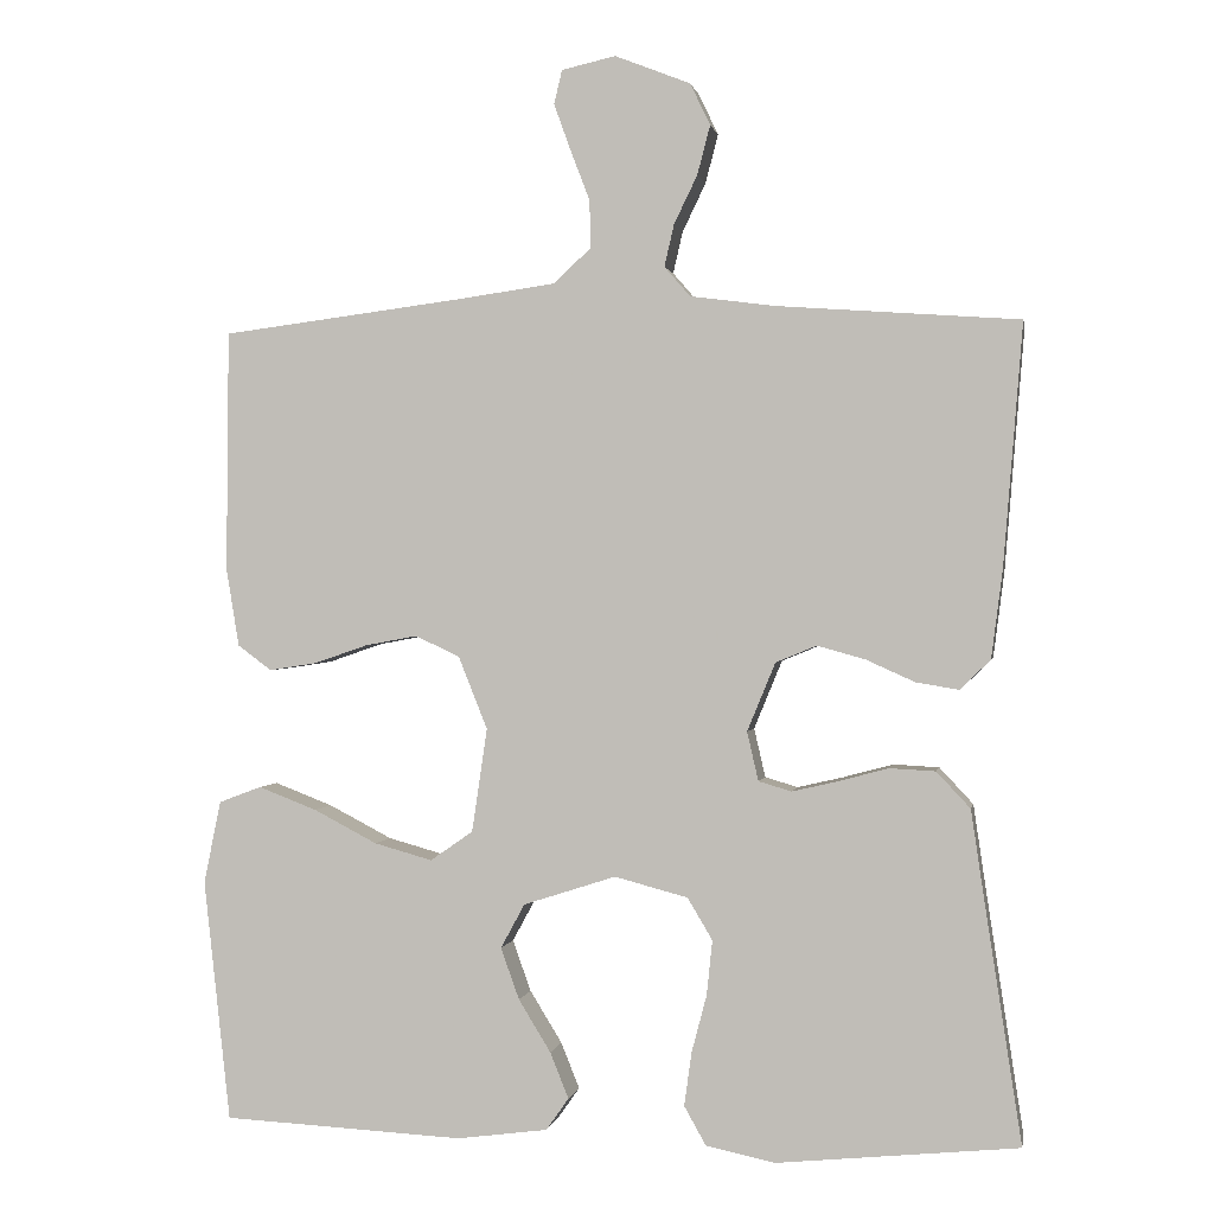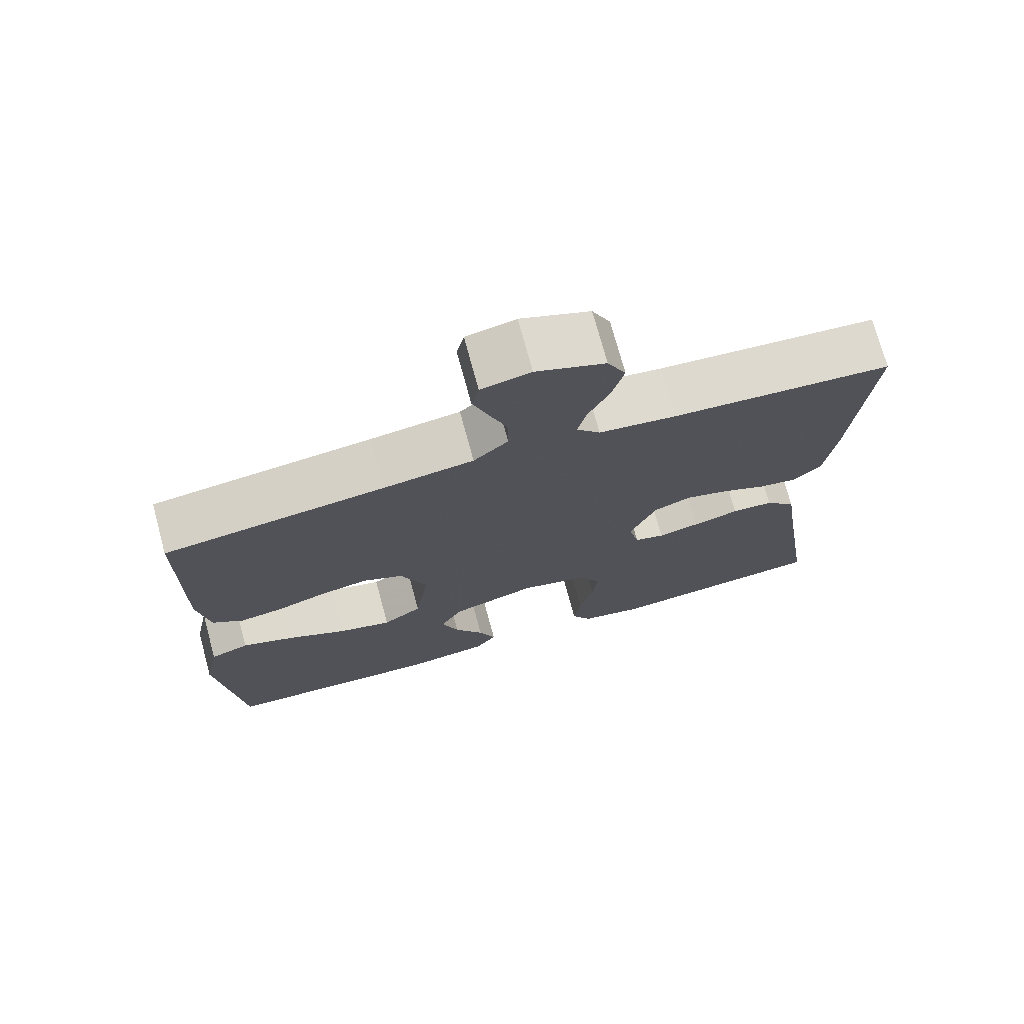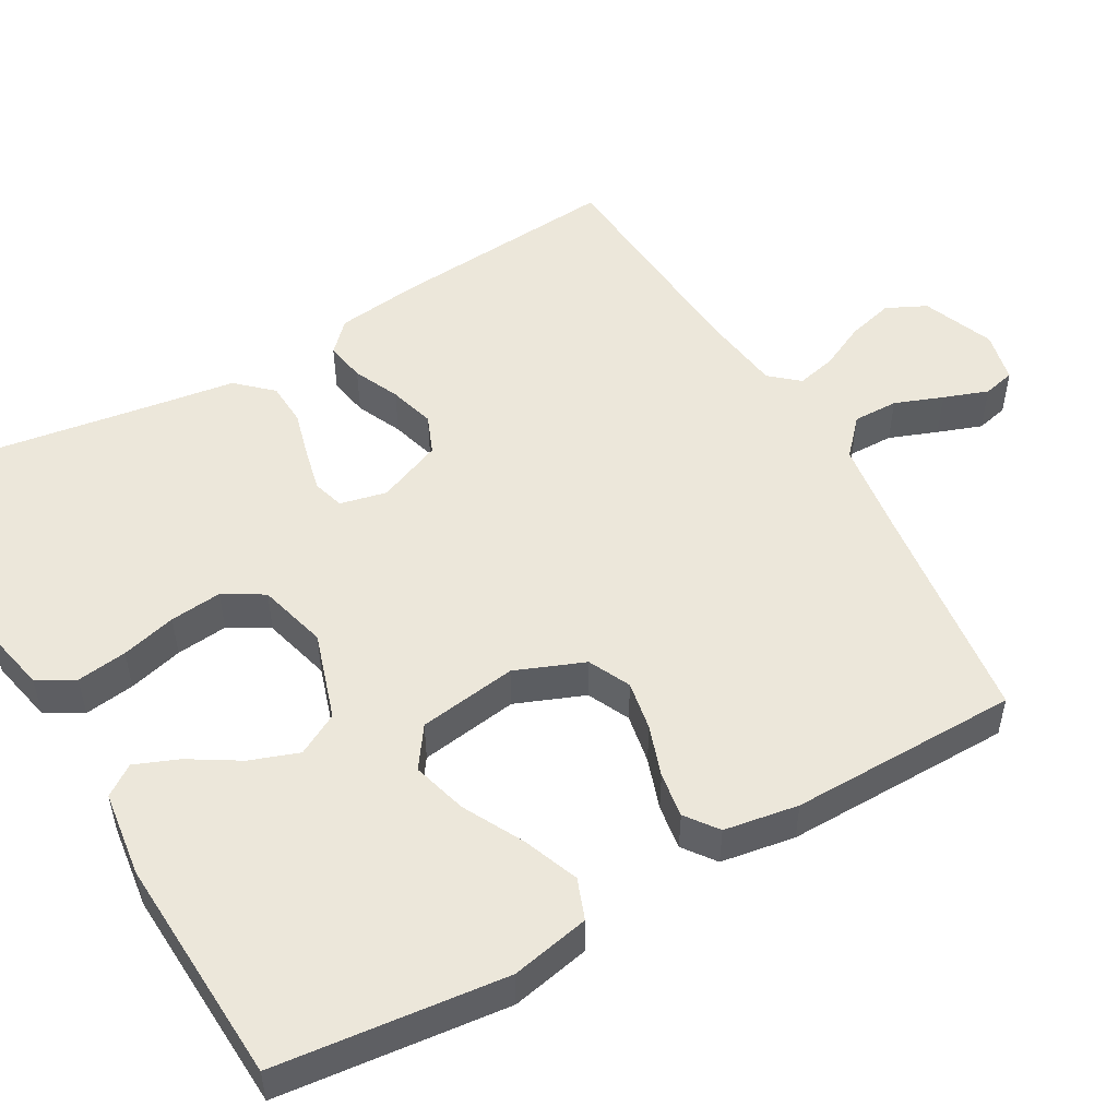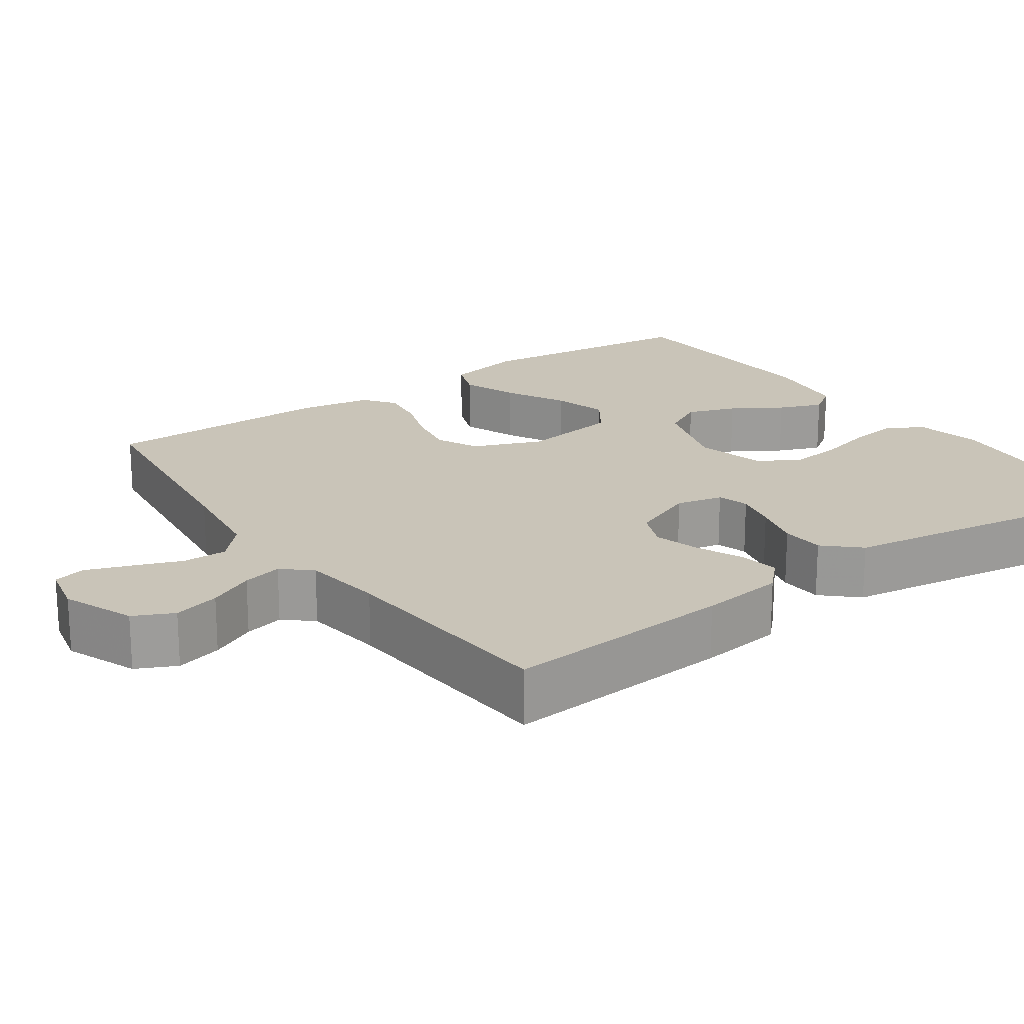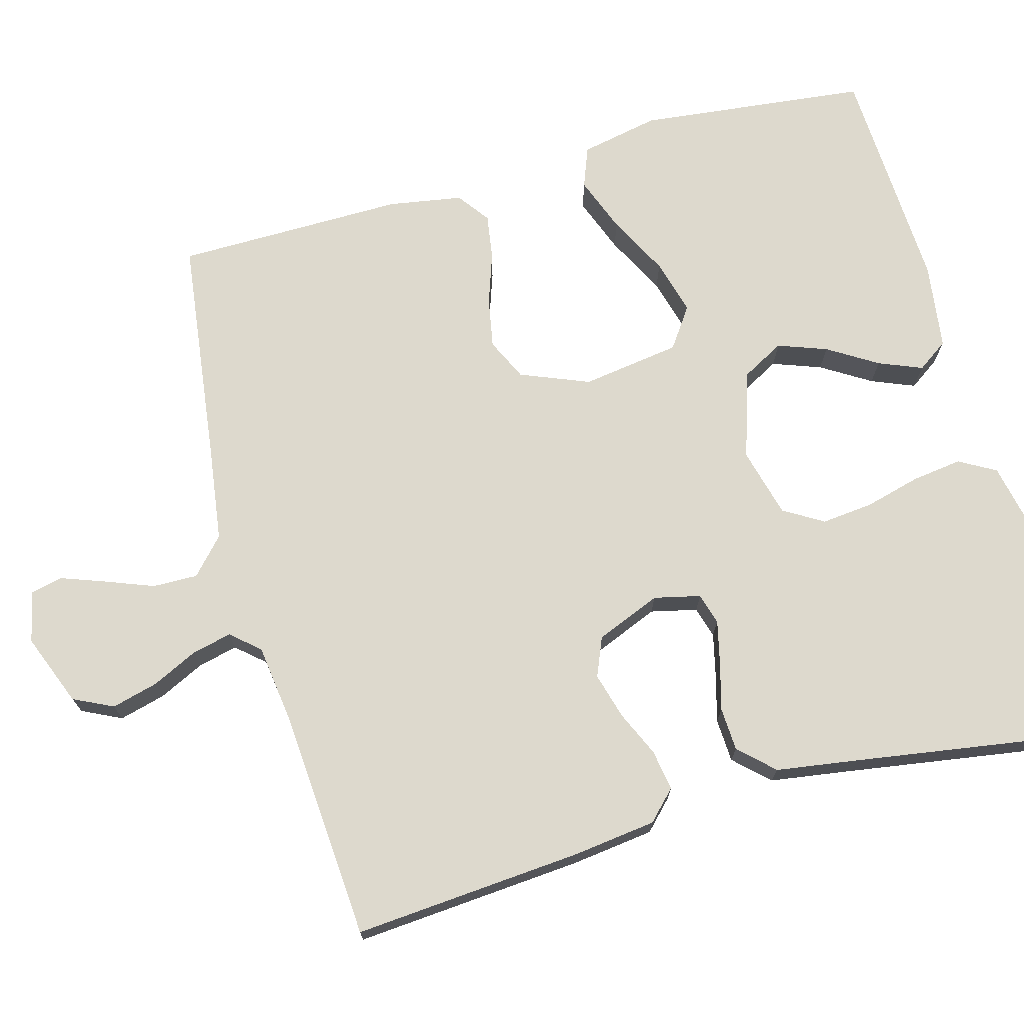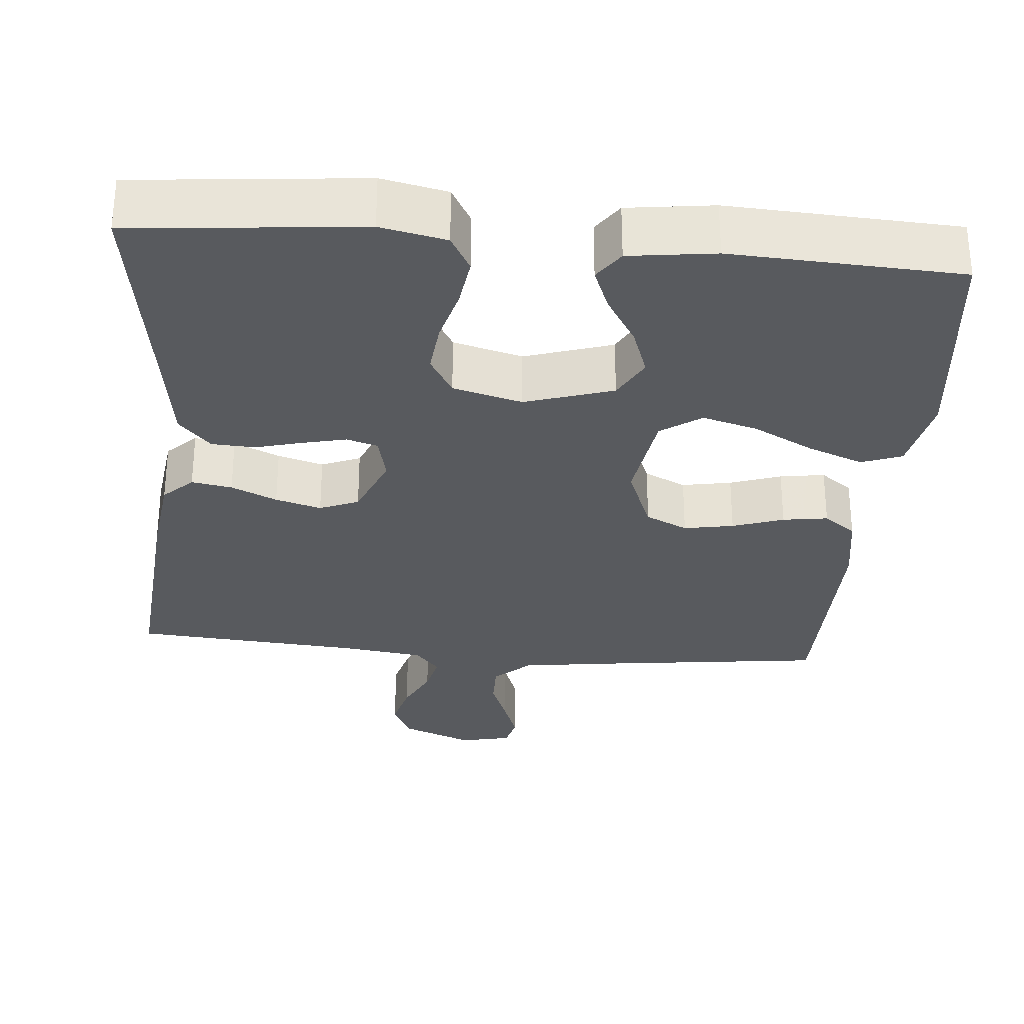
<metadata>
{"format":"obj","ext":"obj","renderer":"f3d","projection":"perspective","resolution":1024,"background":"white","views":[{"elev":0.5,"azim":10.4,"up":"+Z"},{"elev":73.4,"azim":-15.2,"up":"+Z"},{"elev":51.4,"azim":-119.8,"up":"+Y"},{"elev":20.1,"azim":54.8,"up":"+Y"},{"elev":72.0,"azim":74.7,"up":"+Y"},{"elev":-30.5,"azim":174.9,"up":"+Y"}]}
</metadata>
<code>
v -0.5 0.07 0.5
v -0.2 0.07 0.538
v -0.078 0.07 0.555
v -0.031 0.07 0.598
v -0.032 0.07 0.657
v -0.056 0.07 0.72
v -0.077 0.07 0.778
v -0.067 0.07 0.82
v 0 0.07 0.835
v 0.094 0.07 0.798
v 0.119 0.07 0.746
v 0.103 0.07 0.685
v 0.074 0.07 0.625
v 0.062 0.07 0.573
v 0.094 0.07 0.536
v 0.2 0.07 0.522
v 0.5 0.07 0.5
v 0.476 0.07 0.2
v 0.462 0.07 0.09
v 0.424 0.07 0.053
v 0.371 0.07 0.062
v 0.311 0.07 0.089
v 0.251 0.07 0.106
v 0.2 0.07 0.085
v 0.165 0.07 0
v 0.179 0.07 -0.061
v 0.22 0.07 -0.073
v 0.276 0.07 -0.06
v 0.339 0.07 -0.043
v 0.396 0.07 -0.046
v 0.438 0.07 -0.091
v 0.454 0.07 -0.2
v 0.5 0.07 -0.5
v 0.2 0.07 -0.53
v 0.114 0.07 -0.512
v 0.087 0.07 -0.464
v 0.096 0.07 -0.398
v 0.115 0.07 -0.326
v 0.122 0.07 -0.258
v 0.091 0.07 -0.206
v 0 0.07 -0.182
v -0.115 0.07 -0.219
v -0.145 0.07 -0.274
v -0.122 0.07 -0.338
v -0.082 0.07 -0.403
v -0.059 0.07 -0.46
v -0.087 0.07 -0.5
v -0.2 0.07 -0.515
v -0.5 0.07 -0.5
v -0.533 0.07 -0.2
v -0.512 0.07 -0.097
v -0.459 0.07 -0.077
v -0.386 0.07 -0.105
v -0.307 0.07 -0.146
v -0.235 0.07 -0.166
v -0.182 0.07 -0.129
v -0.163 0.07 0
v -0.199 0.07 0.09
v -0.254 0.07 0.116
v -0.319 0.07 0.104
v -0.386 0.07 0.081
v -0.445 0.07 0.072
v -0.487 0.07 0.103
v -0.503 0.07 0.2
v -0.5 0 0.5
v -0.2 0 0.538
v -0.078 0 0.555
v -0.031 0 0.598
v -0.032 0 0.657
v -0.056 0 0.72
v -0.077 0 0.778
v -0.067 0 0.82
v 0 0 0.835
v 0.094 0 0.798
v 0.119 0 0.746
v 0.103 0 0.685
v 0.074 0 0.625
v 0.062 0 0.573
v 0.094 0 0.536
v 0.2 0 0.522
v 0.5 0 0.5
v 0.476 0 0.2
v 0.462 0 0.09
v 0.424 0 0.053
v 0.371 0 0.062
v 0.311 0 0.089
v 0.251 0 0.106
v 0.2 0 0.085
v 0.165 0 0
v 0.179 0 -0.061
v 0.22 0 -0.073
v 0.276 0 -0.06
v 0.339 0 -0.043
v 0.396 0 -0.046
v 0.438 0 -0.091
v 0.454 0 -0.2
v 0.5 0 -0.5
v 0.2 0 -0.53
v 0.114 0 -0.512
v 0.087 0 -0.464
v 0.096 0 -0.398
v 0.115 0 -0.326
v 0.122 0 -0.258
v 0.091 0 -0.206
v 0 0 -0.182
v -0.115 0 -0.219
v -0.145 0 -0.274
v -0.122 0 -0.338
v -0.082 0 -0.403
v -0.059 0 -0.46
v -0.087 0 -0.5
v -0.2 0 -0.515
v -0.5 0 -0.5
v -0.533 0 -0.2
v -0.512 0 -0.097
v -0.459 0 -0.077
v -0.386 0 -0.105
v -0.307 0 -0.146
v -0.235 0 -0.166
v -0.182 0 -0.129
v -0.163 0 0
v -0.199 0 0.09
v -0.254 0 0.116
v -0.319 0 0.104
v -0.386 0 0.081
v -0.445 0 0.072
v -0.487 0 0.103
v -0.503 0 0.2
f 63 64 1 2
f 60 61 62 63
f 59 60 63 2
f 58 59 2 3
f 57 58 3 4
f 56 57 4
f 51 52 53 54
f 51 54 55
f 50 51 55
f 49 50 55
f 48 49 55 56
f 44 45 46 47
f 43 44 47 48
f 35 36 37 38
f 35 38 39
f 32 33 34 35
f 32 35 39
f 31 32 39 40
f 28 29 30 31
f 27 28 31 40
f 19 20 21 22
f 19 22 23
f 16 17 18 19
f 15 16 19 23
f 14 15 23 24
f 10 11 12 13
f 10 13 14
f 9 10 14
f 8 9 14
f 5 6 7 8
f 5 8 14 24
f 43 48 56 4
f 26 27 40 41
f 25 26 41 42
f 4 5 24 25
f 4 25 42
f 4 42 43
f 66 65 128 127
f 127 126 125 124
f 66 127 124 123
f 67 66 123 122
f 68 67 122 121
f 68 121 120
f 118 117 116 115
f 119 118 115
f 119 115 114
f 119 114 113
f 120 119 113 112
f 111 110 109 108
f 112 111 108 107
f 102 101 100 99
f 103 102 99
f 99 98 97 96
f 103 99 96
f 104 103 96 95
f 95 94 93 92
f 104 95 92 91
f 86 85 84 83
f 87 86 83
f 83 82 81 80
f 87 83 80 79
f 88 87 79 78
f 77 76 75 74
f 78 77 74
f 78 74 73
f 78 73 72
f 72 71 70 69
f 88 78 72 69
f 68 120 112 107
f 105 104 91 90
f 106 105 90 89
f 89 88 69 68
f 106 89 68
f 107 106 68
f 1 65 66 2
f 2 66 67 3
f 3 67 68 4
f 4 68 69 5
f 5 69 70 6
f 6 70 71 7
f 7 71 72 8
f 8 72 73 9
f 9 73 74 10
f 10 74 75 11
f 11 75 76 12
f 12 76 77 13
f 13 77 78 14
f 14 78 79 15
f 15 79 80 16
f 16 80 81 17
f 17 81 82 18
f 18 82 83 19
f 19 83 84 20
f 20 84 85 21
f 21 85 86 22
f 22 86 87 23
f 23 87 88 24
f 24 88 89 25
f 25 89 90 26
f 26 90 91 27
f 27 91 92 28
f 28 92 93 29
f 29 93 94 30
f 30 94 95 31
f 31 95 96 32
f 32 96 97 33
f 33 97 98 34
f 34 98 99 35
f 35 99 100 36
f 36 100 101 37
f 37 101 102 38
f 38 102 103 39
f 39 103 104 40
f 40 104 105 41
f 41 105 106 42
f 42 106 107 43
f 43 107 108 44
f 44 108 109 45
f 45 109 110 46
f 46 110 111 47
f 47 111 112 48
f 48 112 113 49
f 49 113 114 50
f 50 114 115 51
f 51 115 116 52
f 52 116 117 53
f 53 117 118 54
f 54 118 119 55
f 55 119 120 56
f 56 120 121 57
f 57 121 122 58
f 58 122 123 59
f 59 123 124 60
f 60 124 125 61
f 61 125 126 62
f 62 126 127 63
f 63 127 128 64
f 64 128 65 1

</code>
